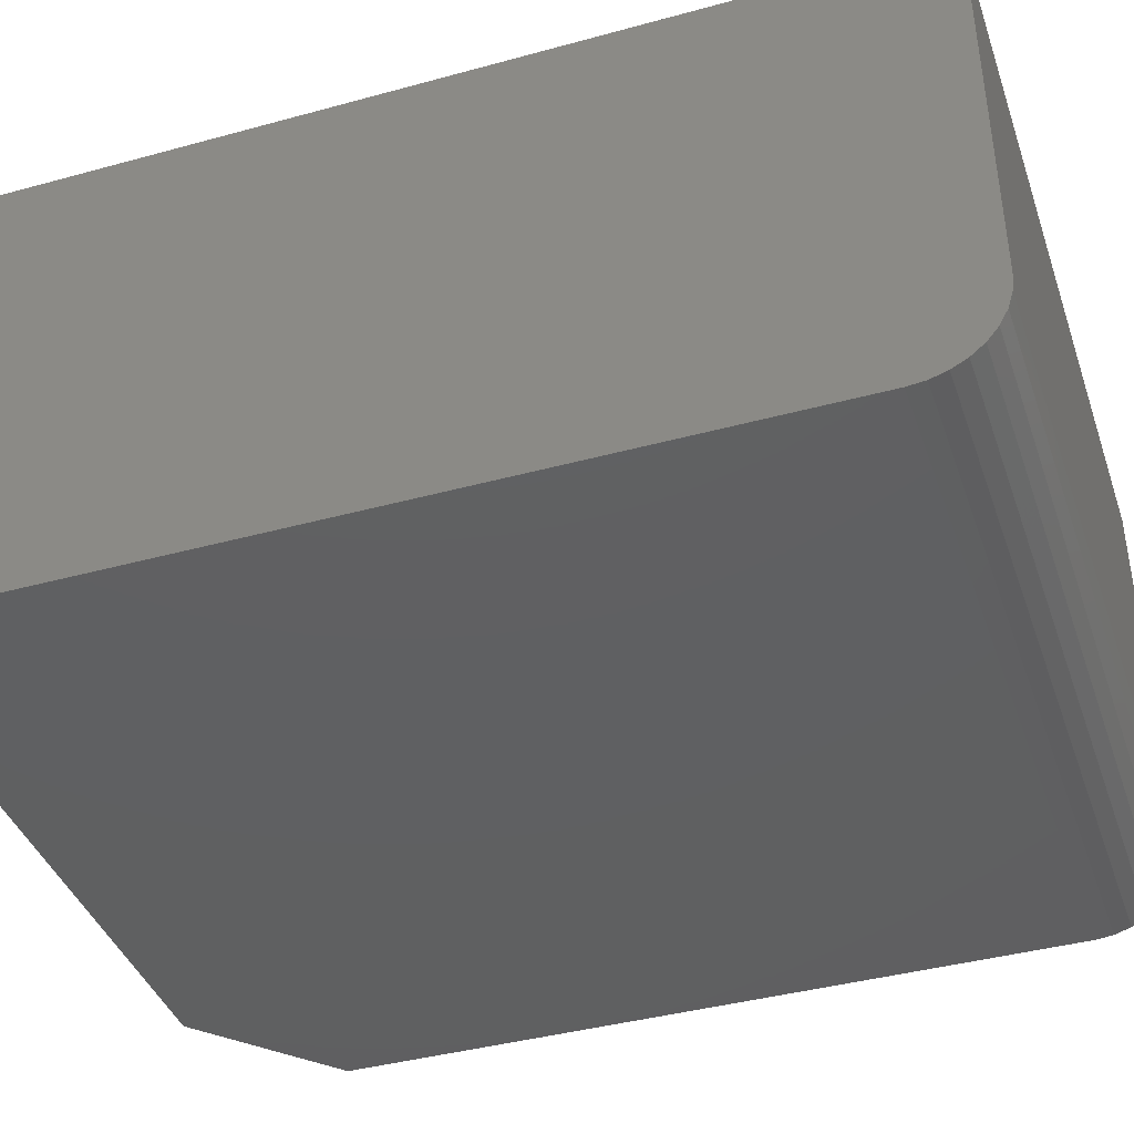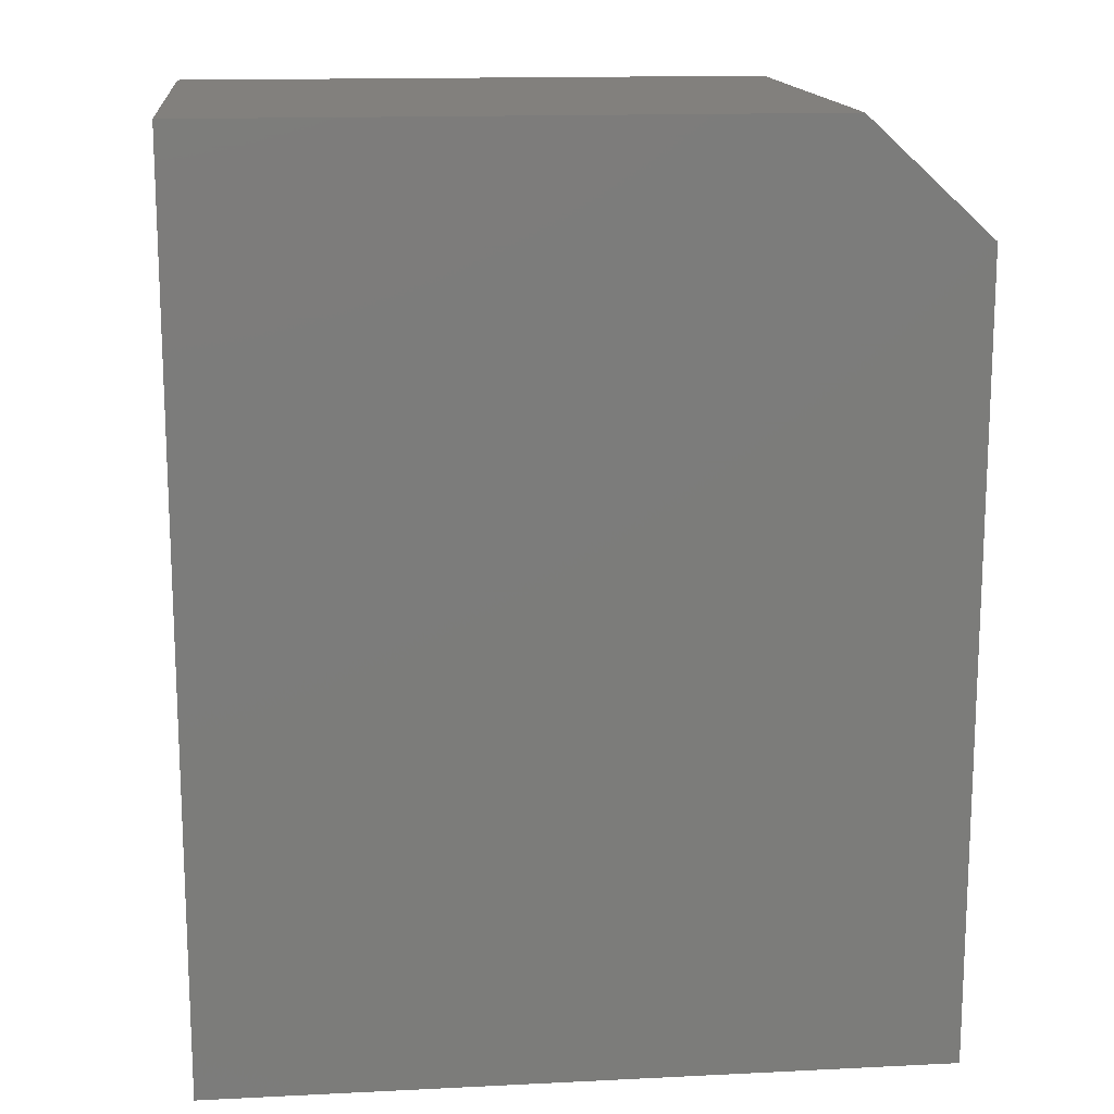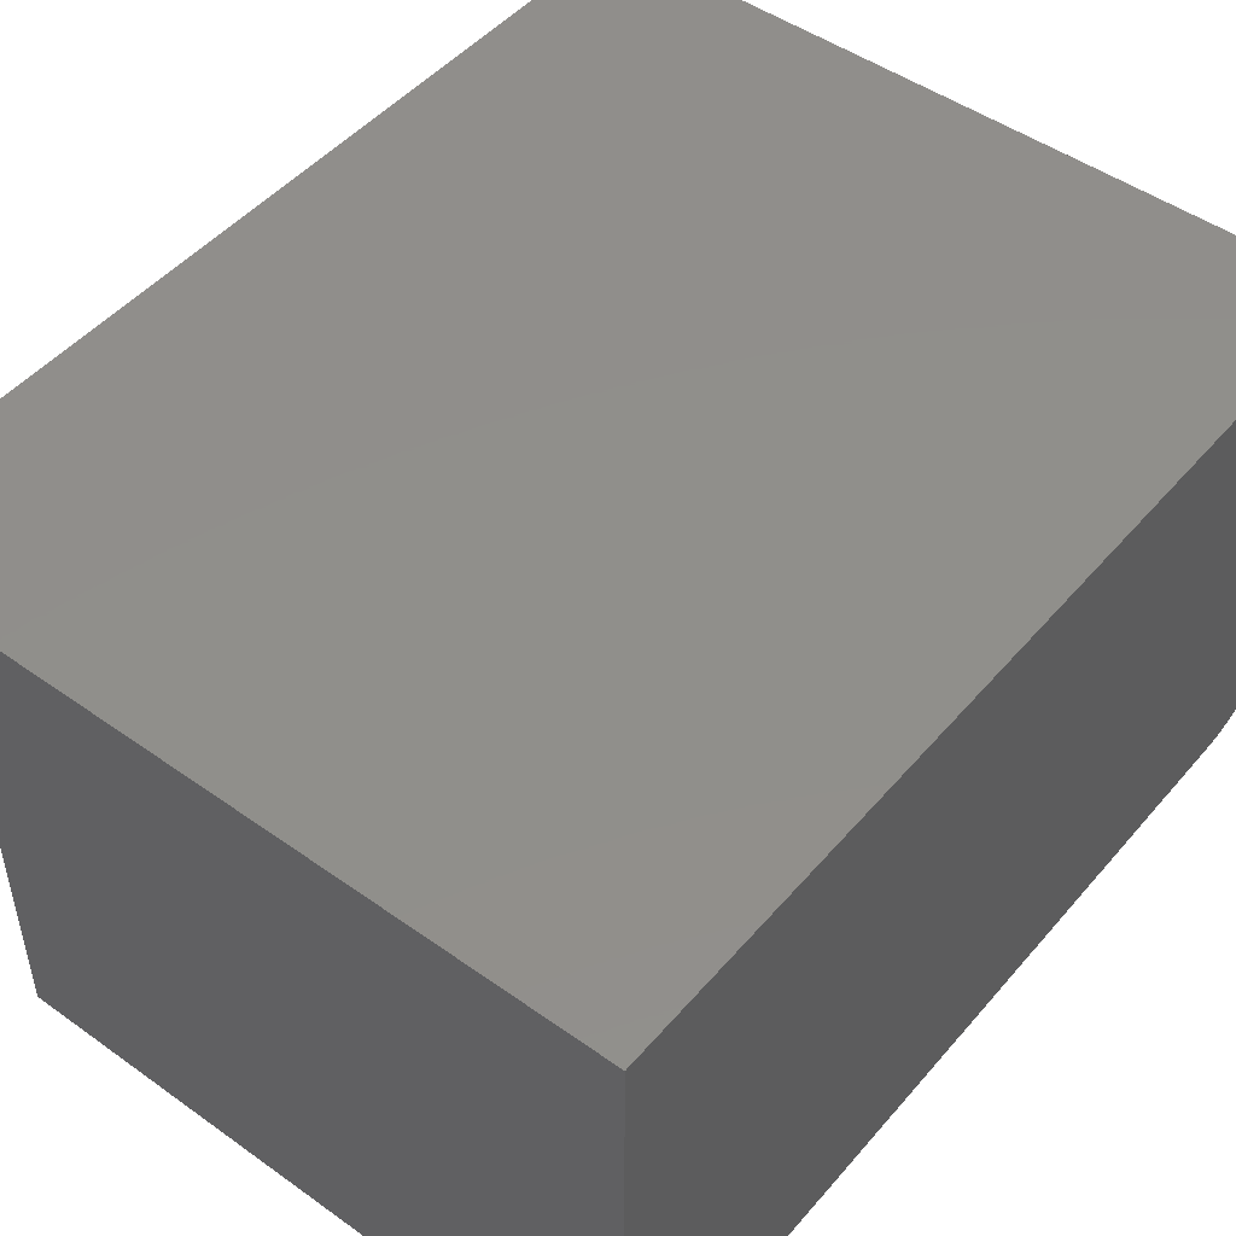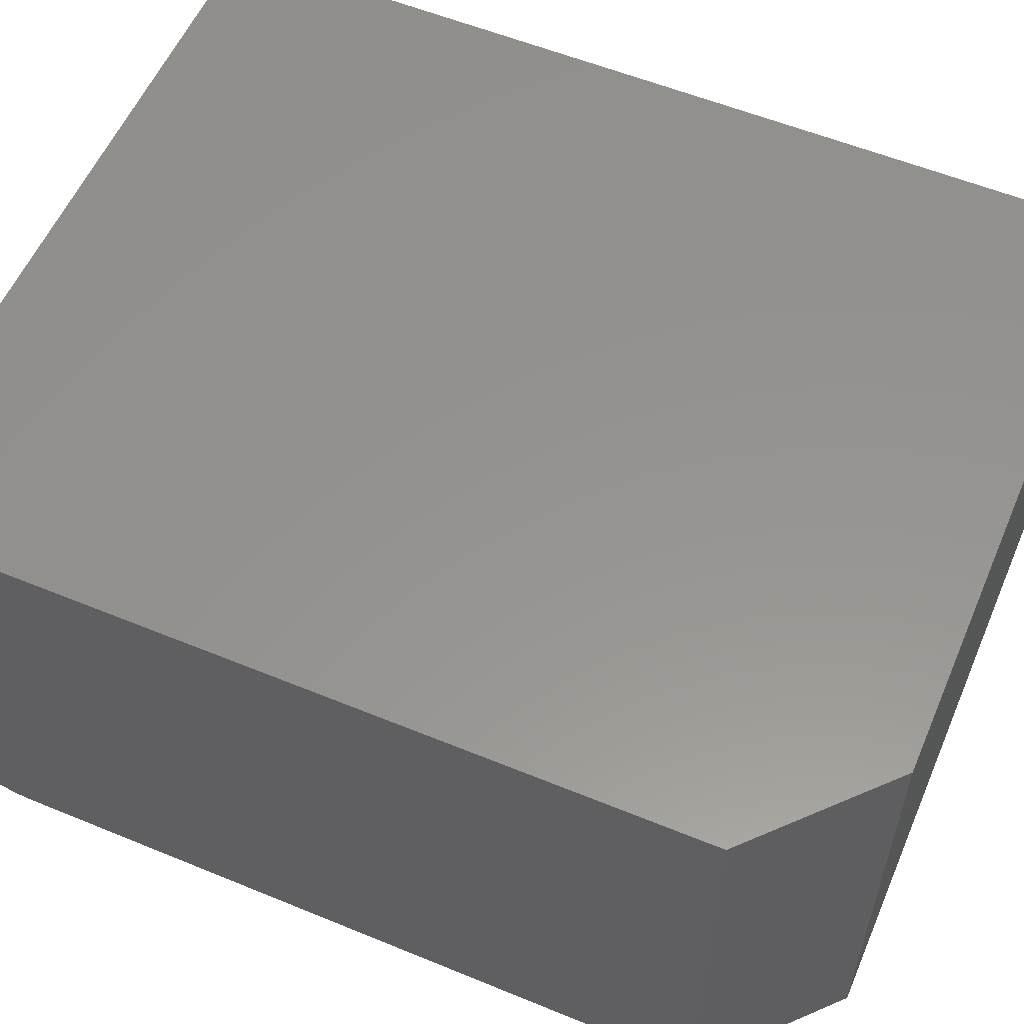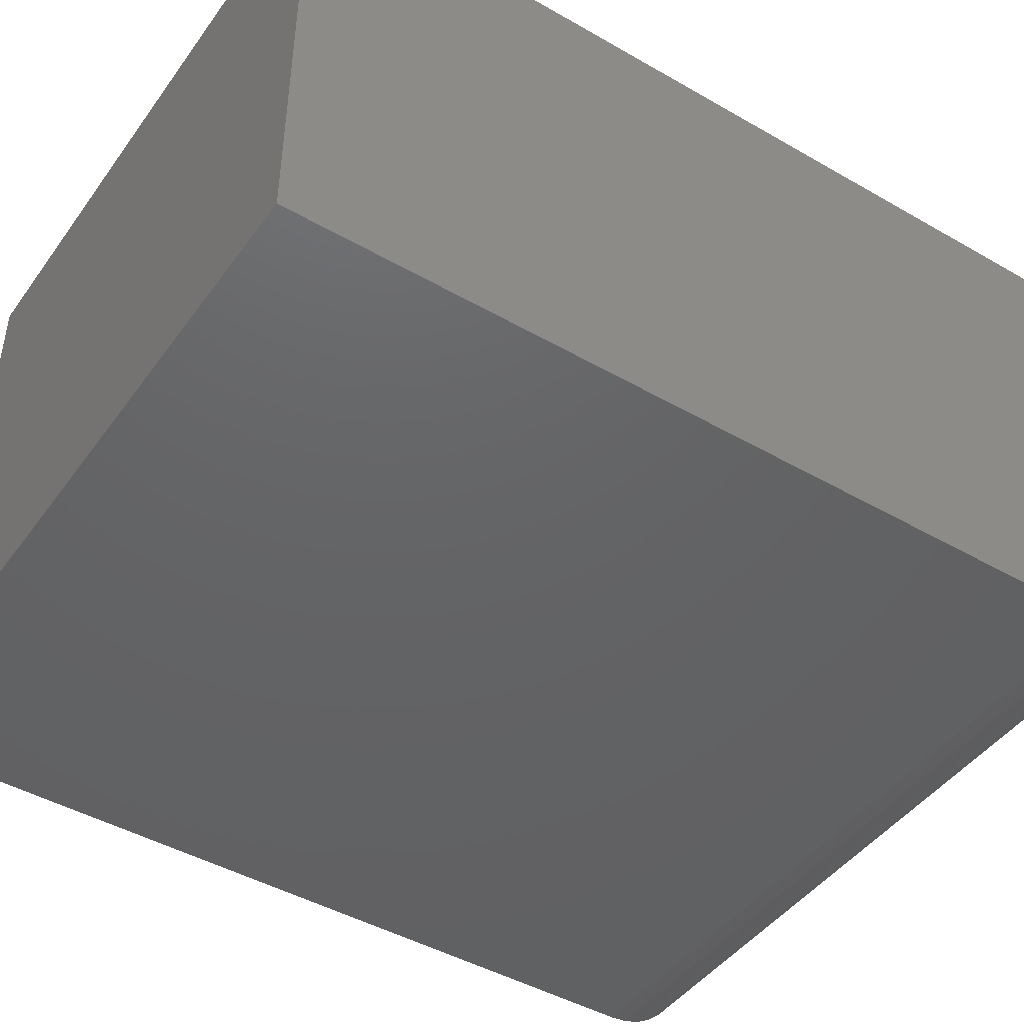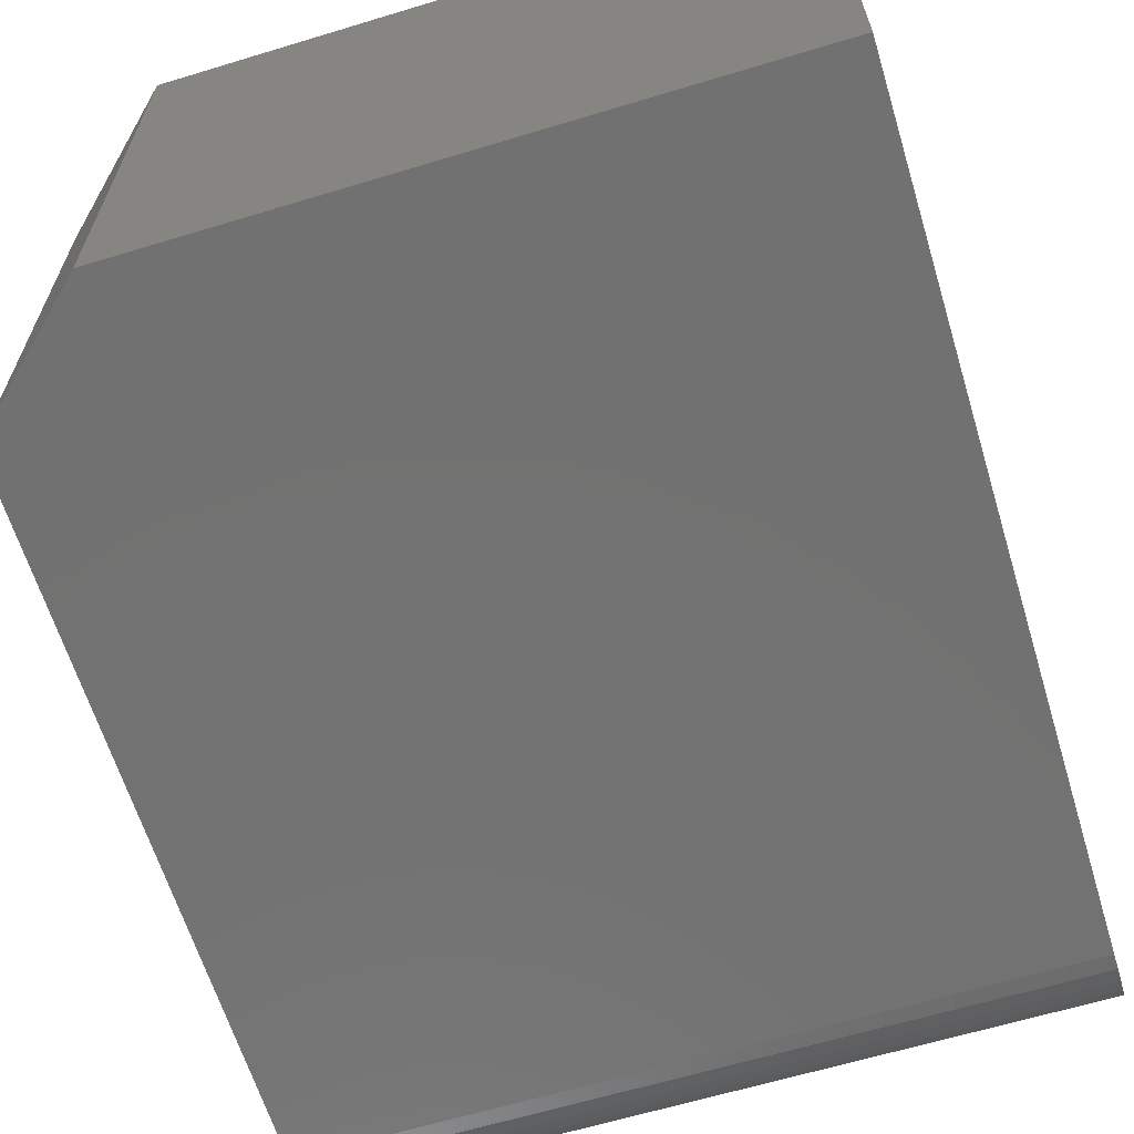
<metadata>
{"format":"stl","ext":"stl","renderer":"f3d","projection":"perspective","resolution":1024,"background":"white","views":[{"elev":-40.7,"azim":-71.5,"up":"+Z"},{"elev":15.0,"azim":-6.0,"up":"+Y"},{"elev":48.3,"azim":-141.5,"up":"+Z"},{"elev":56.9,"azim":113.2,"up":"+Z"},{"elev":-45.3,"azim":-123.6,"up":"+Z"},{"elev":-63.7,"azim":-163.0,"up":"+Z"}]}
</metadata>
<code>
# stl→obj: 26 verts, 48 faces
v 0.6094 -0.75 0.3947
v 0.6094 -0.75 -0.2422
v 0.6094 -0.7473 -0.2696
v 0.6094 -0.7393 -0.296
v 0.6094 -0.7263 -0.3203
v 0.6094 -0.7088 -0.3416
v 0.6094 -0.6875 -0.3591
v 0.6094 -0.6632 -0.3721
v 0.6094 -0.6368 -0.3801
v 0.6094 -0.6094 -0.3828
v 0.6094 0.5625 -0.3828
v 0.6094 0.5625 0.3947
v -0.6016 -0.6094 -0.3828
v -0.6016 0.75 -0.3828
v 0.4062 0.75 -0.3828
v -0.6016 0.75 0.3947
v 0.4062 0.75 0.3947
v -0.6016 -0.75 0.3947
v -0.6016 -0.75 -0.2422
v -0.6016 -0.6368 -0.3801
v -0.6016 -0.6632 -0.3721
v -0.6016 -0.6875 -0.3591
v -0.6016 -0.7088 -0.3416
v -0.6016 -0.7263 -0.3203
v -0.6016 -0.7393 -0.296
v -0.6016 -0.7473 -0.2696
f 1 2 3
f 1 3 4
f 1 4 5
f 1 5 6
f 1 6 7
f 1 7 8
f 1 8 9
f 1 9 10
f 1 10 11
f 1 11 12
f 10 13 11
f 11 13 14
f 11 14 15
f 14 16 15
f 15 16 17
f 18 1 16
f 16 1 12
f 16 12 17
f 11 15 12
f 12 15 17
f 19 2 18
f 18 2 1
f 18 16 14
f 18 14 13
f 18 13 20
f 18 20 21
f 18 21 22
f 18 22 23
f 18 23 24
f 18 24 25
f 18 25 26
f 18 26 19
f 13 10 20
f 20 10 9
f 20 9 21
f 21 9 8
f 21 8 22
f 22 8 7
f 22 7 23
f 23 7 6
f 23 6 24
f 24 6 5
f 24 5 25
f 25 5 4
f 25 4 26
f 26 4 3
f 26 3 19
f 19 3 2

</code>
